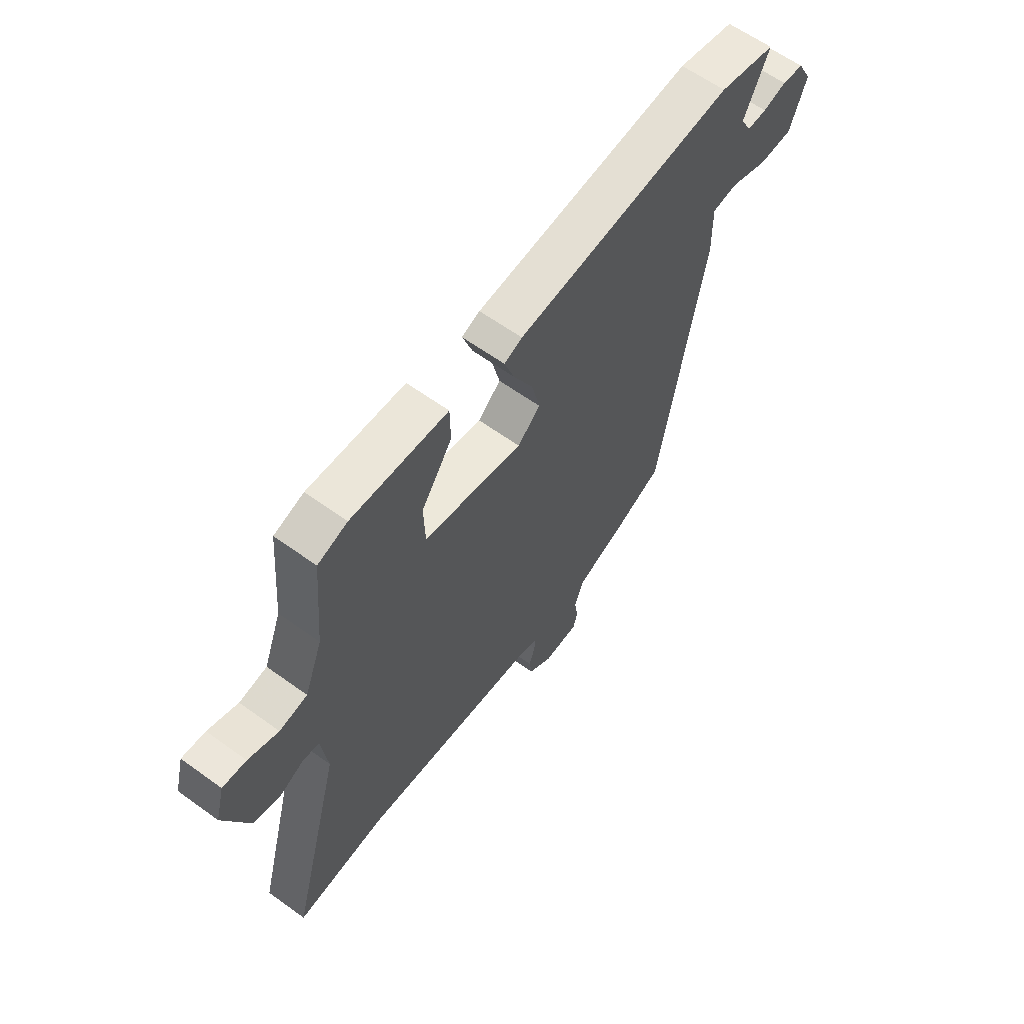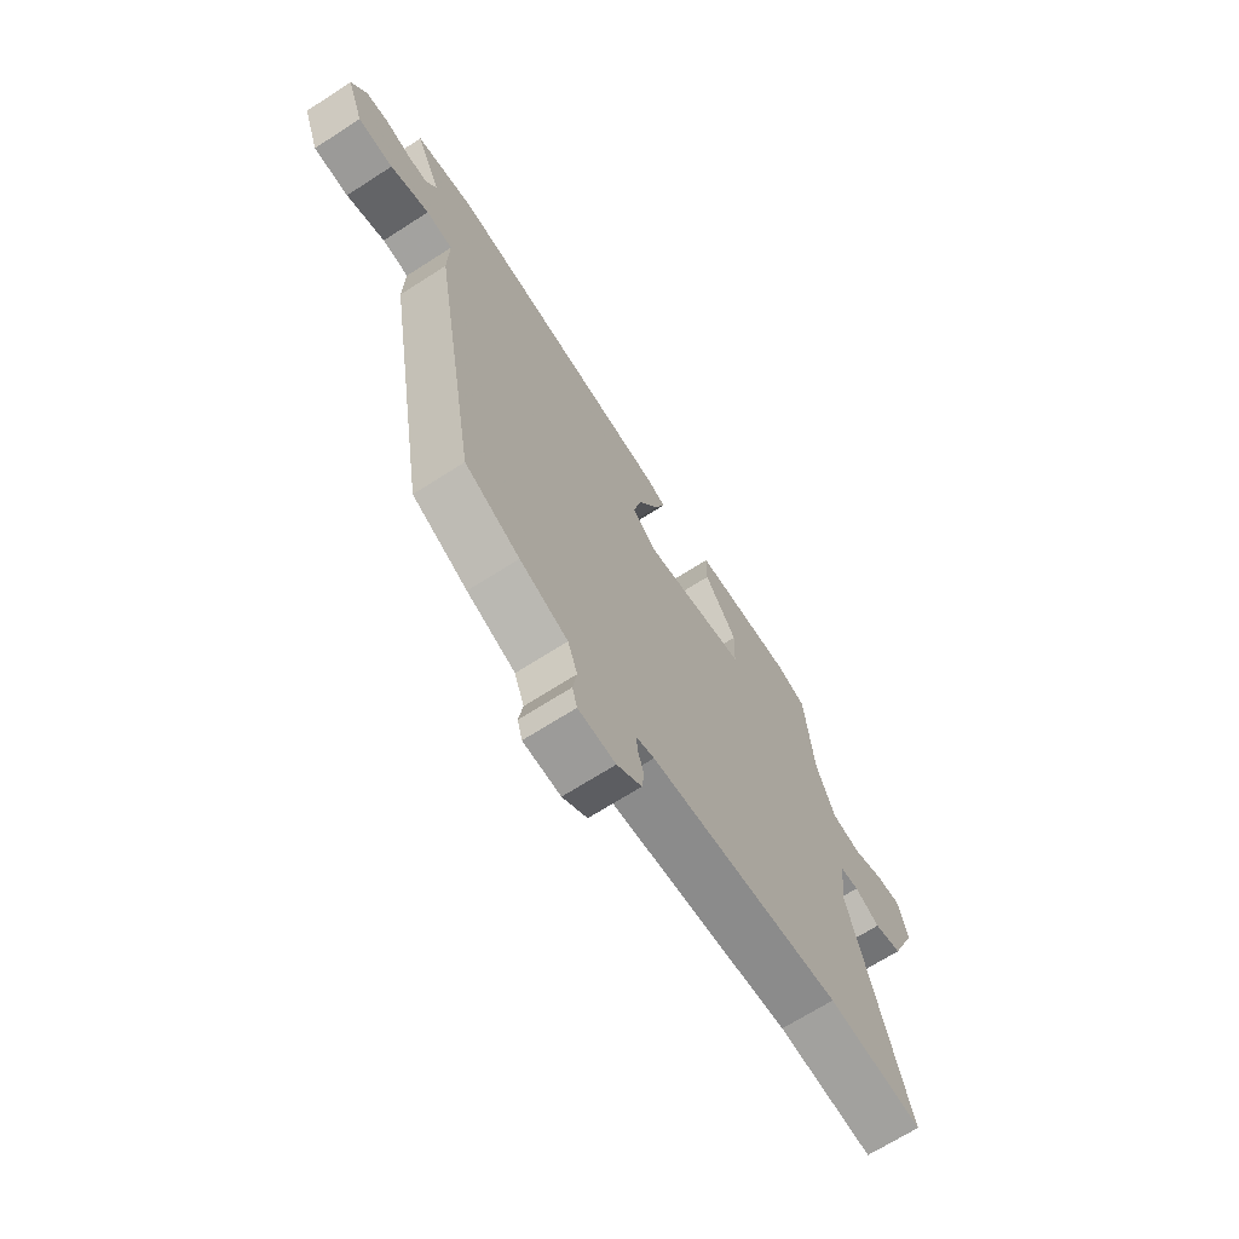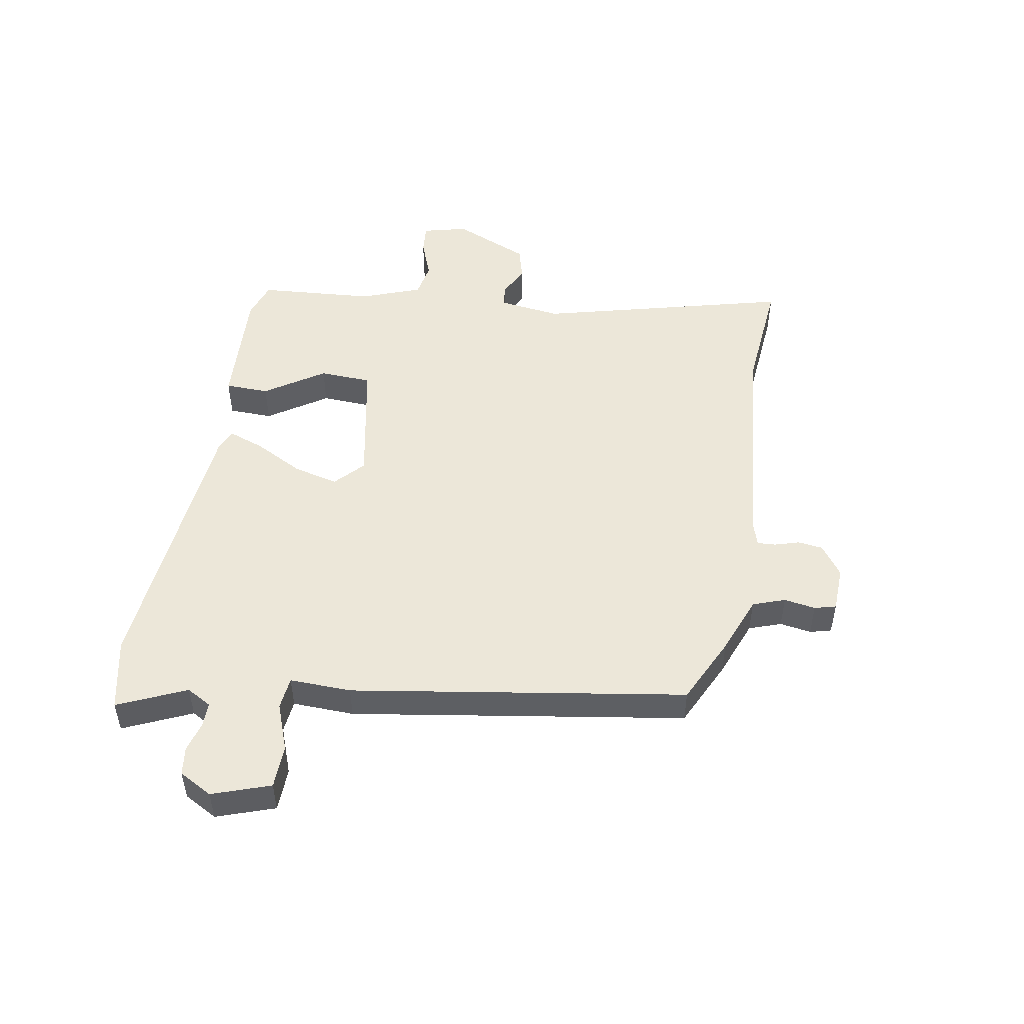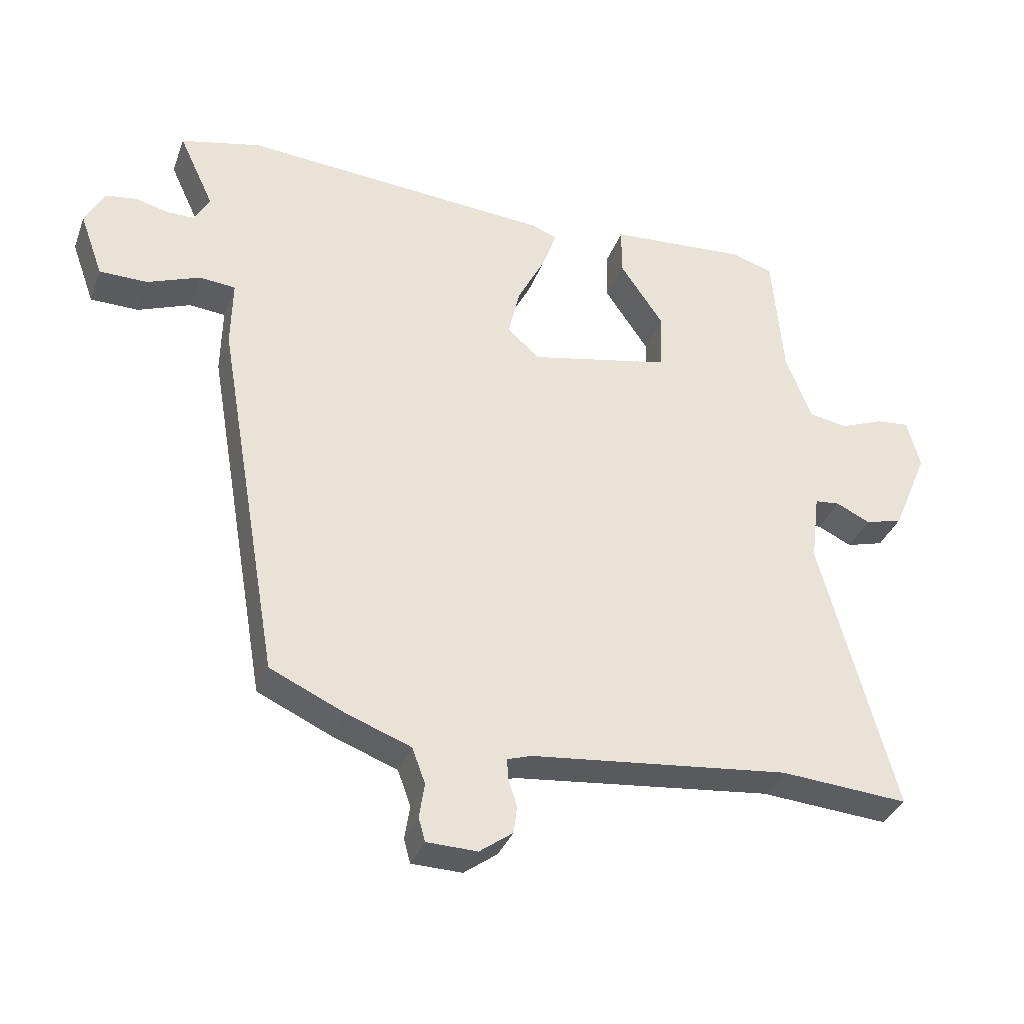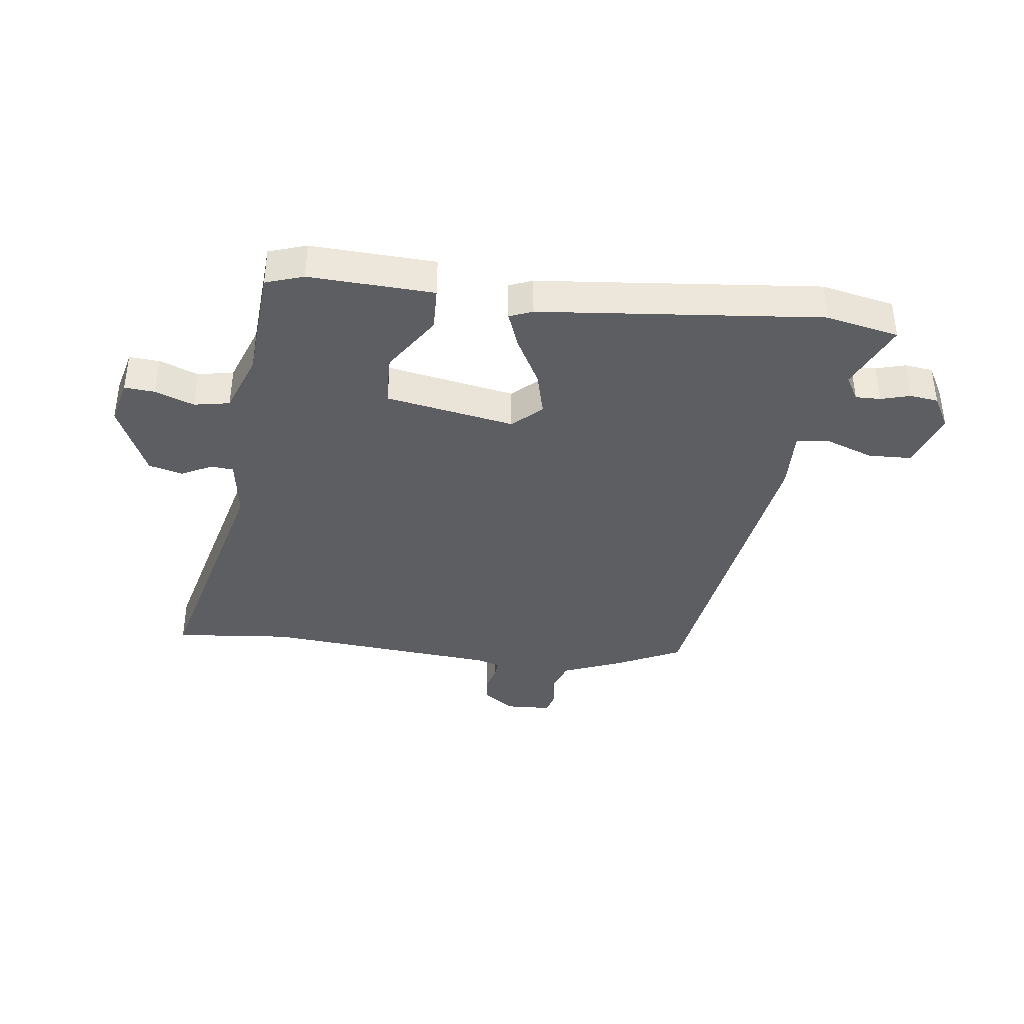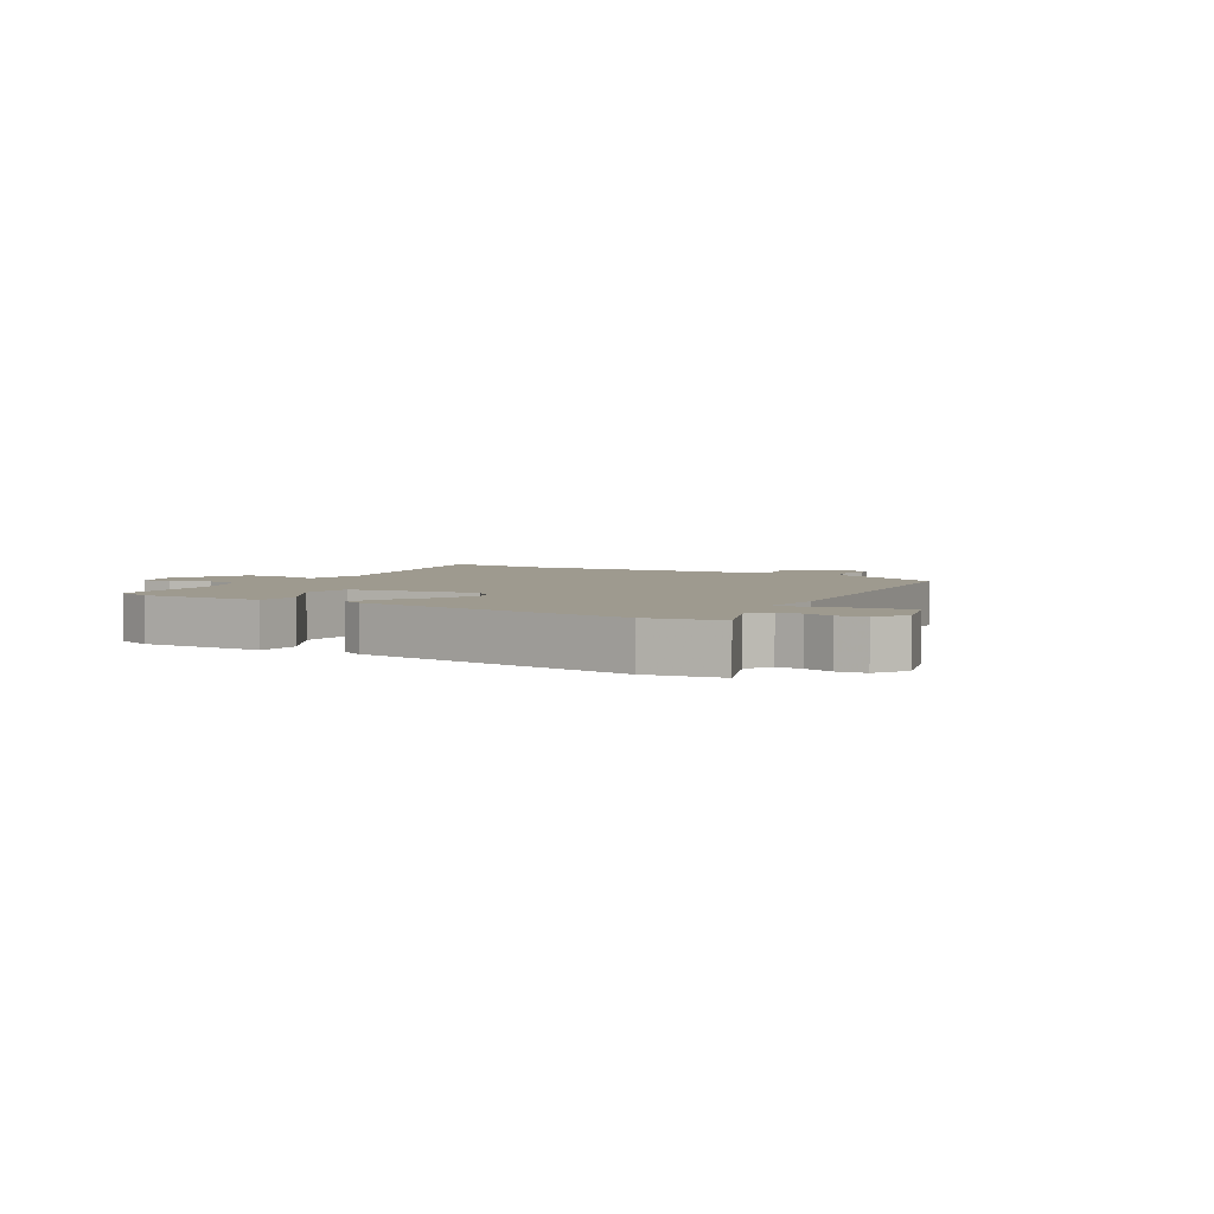
<metadata>
{"format":"obj","ext":"obj","renderer":"f3d","projection":"perspective","resolution":1024,"background":"white","views":[{"elev":61.8,"azim":-53.7,"up":"+Z"},{"elev":-68.7,"azim":122.7,"up":"+Z"},{"elev":49.8,"azim":100.6,"up":"+Y"},{"elev":-34.7,"azim":161.1,"up":"+Z"},{"elev":-38.3,"azim":-6.1,"up":"+Y"},{"elev":3.7,"azim":34.0,"up":"+Y"}]}
</metadata>
<code>
v -0.396 0.07 -0.492
v -0.592 0.07 -0.507
v -0.478 0.07 -0.086
v -0.491 0.07 0.019
v -0.529 0.07 0.023
v -0.581 0.07 -0.002
v -0.638 0.07 0.014
v -0.692 0.07 0.142
v -0.672 0.07 0.217
v -0.621 0.07 0.212
v -0.556 0.07 0.186
v -0.496 0.07 0.196
v -0.457 0.07 0.297
v -0.44 0.07 0.491
v -0.376 0.07 0.511
v -0.167 0.07 0.497
v -0.166 0.07 0.423
v -0.233 0.07 0.325
v -0.23 0.07 0.237
v -0.015 0.07 0.193
v 0.034 0.07 0.237
v 0.016 0.07 0.313
v -0.026 0.07 0.394
v -0.048 0.07 0.456
v -0.009 0.07 0.471
v 0.464 0.07 0.508
v 0.586 0.07 0.48
v 0.533 0.07 0.366
v 0.556 0.07 0.324
v 0.598 0.07 0.324
v 0.648 0.07 0.337
v 0.695 0.07 0.33
v 0.725 0.07 0.274
v 0.69 0.07 0.177
v 0.617 0.07 0.176
v 0.537 0.07 0.207
v 0.482 0.07 0.202
v 0.484 0.07 0.098
v 0.388 0.07 -0.463
v 0.275 0.07 -0.515
v 0.176 0.07 -0.552
v 0.156 0.07 -0.606
v 0.164 0.07 -0.659
v 0.154 0.07 -0.695
v 0.077 0.07 -0.697
v 0.026 0.07 -0.66
v 0.021 0.07 -0.618
v 0.034 0.07 -0.577
v 0.036 0.07 -0.546
v -0.001 0.07 -0.534
v -0.396 0 -0.492
v -0.592 0 -0.507
v -0.478 0 -0.086
v -0.491 0 0.019
v -0.529 0 0.023
v -0.581 0 -0.002
v -0.638 0 0.014
v -0.692 0 0.142
v -0.672 0 0.217
v -0.621 0 0.212
v -0.556 0 0.186
v -0.496 0 0.196
v -0.457 0 0.297
v -0.44 0 0.491
v -0.376 0 0.511
v -0.167 0 0.497
v -0.166 0 0.423
v -0.233 0 0.325
v -0.23 0 0.237
v -0.015 0 0.193
v 0.034 0 0.237
v 0.016 0 0.313
v -0.026 0 0.394
v -0.048 0 0.456
v -0.009 0 0.471
v 0.464 0 0.508
v 0.586 0 0.48
v 0.533 0 0.366
v 0.556 0 0.324
v 0.598 0 0.324
v 0.648 0 0.337
v 0.695 0 0.33
v 0.725 0 0.274
v 0.69 0 0.177
v 0.617 0 0.176
v 0.537 0 0.207
v 0.482 0 0.202
v 0.484 0 0.098
v 0.388 0 -0.463
v 0.275 0 -0.515
v 0.176 0 -0.552
v 0.156 0 -0.606
v 0.164 0 -0.659
v 0.154 0 -0.695
v 0.077 0 -0.697
v 0.026 0 -0.66
v 0.021 0 -0.618
v 0.034 0 -0.577
v 0.036 0 -0.546
v -0.001 0 -0.534
f 45 46 47 48
f 45 48 49
f 42 43 44 45
f 41 42 45 49
f 40 41 49 50
f 37 38 39 40
f 33 34 35 36
f 33 36 37
f 30 31 32 33
f 29 30 33 37
f 28 29 37
f 25 26 27 28
f 25 28 37
f 22 23 24 25
f 21 22 25 37
f 20 21 37 40
f 15 16 17 18
f 13 14 15 18
f 12 13 18 19
f 11 12 19 20
f 9 10 11
f 8 9 11
f 5 6 7 8
f 4 5 8 11
f 1 2 3
f 1 3 4
f 50 1 4
f 20 40 50
f 4 11 20 50
f 98 97 96 95
f 99 98 95
f 95 94 93 92
f 99 95 92 91
f 100 99 91 90
f 90 89 88 87
f 86 85 84 83
f 87 86 83
f 83 82 81 80
f 87 83 80 79
f 87 79 78
f 78 77 76 75
f 87 78 75
f 75 74 73 72
f 87 75 72 71
f 90 87 71 70
f 68 67 66 65
f 68 65 64 63
f 69 68 63 62
f 70 69 62 61
f 61 60 59
f 61 59 58
f 58 57 56 55
f 61 58 55 54
f 53 52 51
f 54 53 51
f 54 51 100
f 100 90 70
f 100 70 61 54
f 1 51 52 2
f 2 52 53 3
f 3 53 54 4
f 4 54 55 5
f 5 55 56 6
f 6 56 57 7
f 7 57 58 8
f 8 58 59 9
f 9 59 60 10
f 10 60 61 11
f 11 61 62 12
f 12 62 63 13
f 13 63 64 14
f 14 64 65 15
f 15 65 66 16
f 16 66 67 17
f 17 67 68 18
f 18 68 69 19
f 19 69 70 20
f 20 70 71 21
f 21 71 72 22
f 22 72 73 23
f 23 73 74 24
f 24 74 75 25
f 25 75 76 26
f 26 76 77 27
f 27 77 78 28
f 28 78 79 29
f 29 79 80 30
f 30 80 81 31
f 31 81 82 32
f 32 82 83 33
f 33 83 84 34
f 34 84 85 35
f 35 85 86 36
f 36 86 87 37
f 37 87 88 38
f 38 88 89 39
f 39 89 90 40
f 40 90 91 41
f 41 91 92 42
f 42 92 93 43
f 43 93 94 44
f 44 94 95 45
f 45 95 96 46
f 46 96 97 47
f 47 97 98 48
f 48 98 99 49
f 49 99 100 50
f 50 100 51 1

</code>
